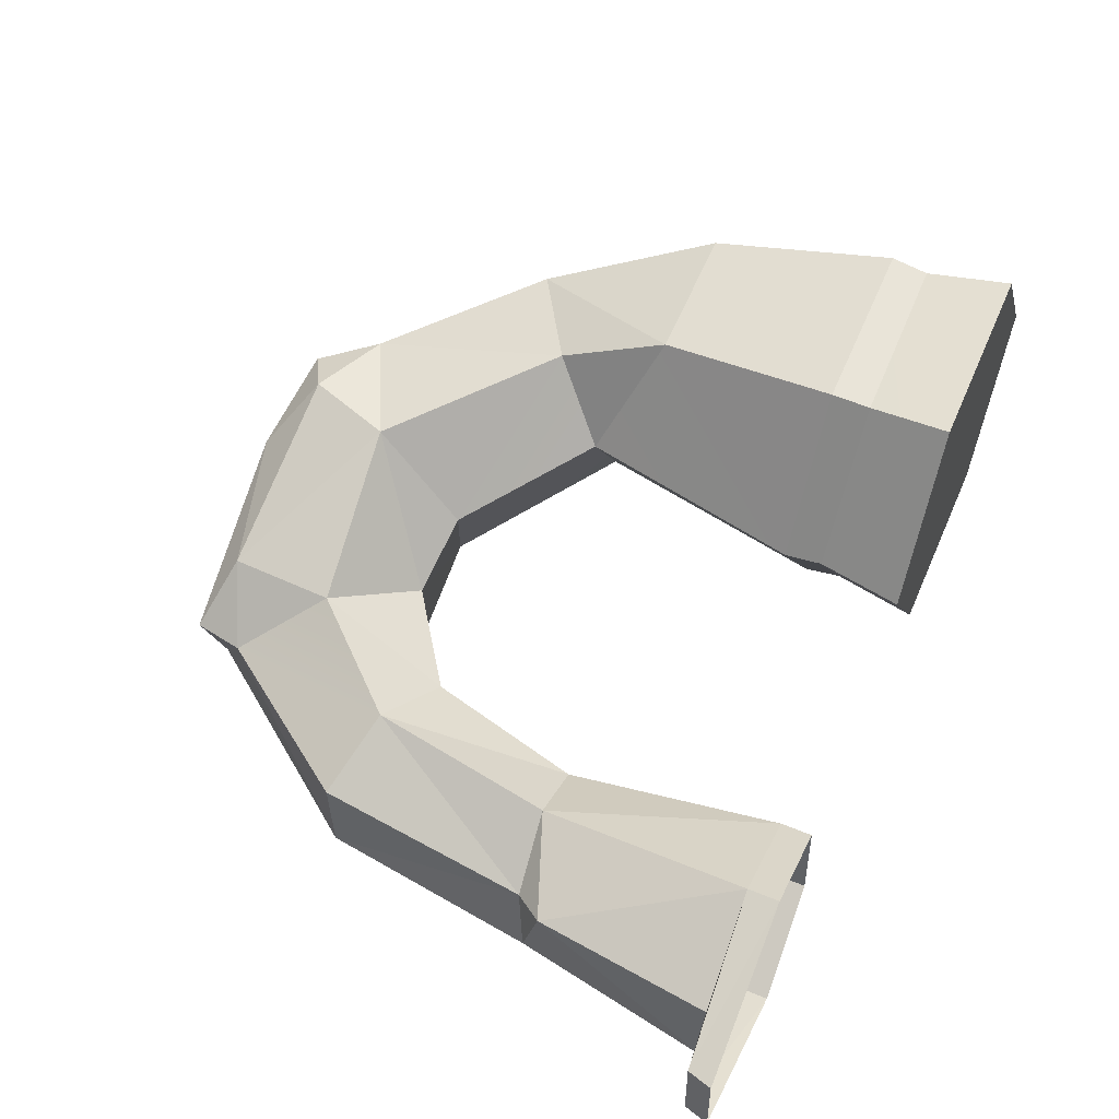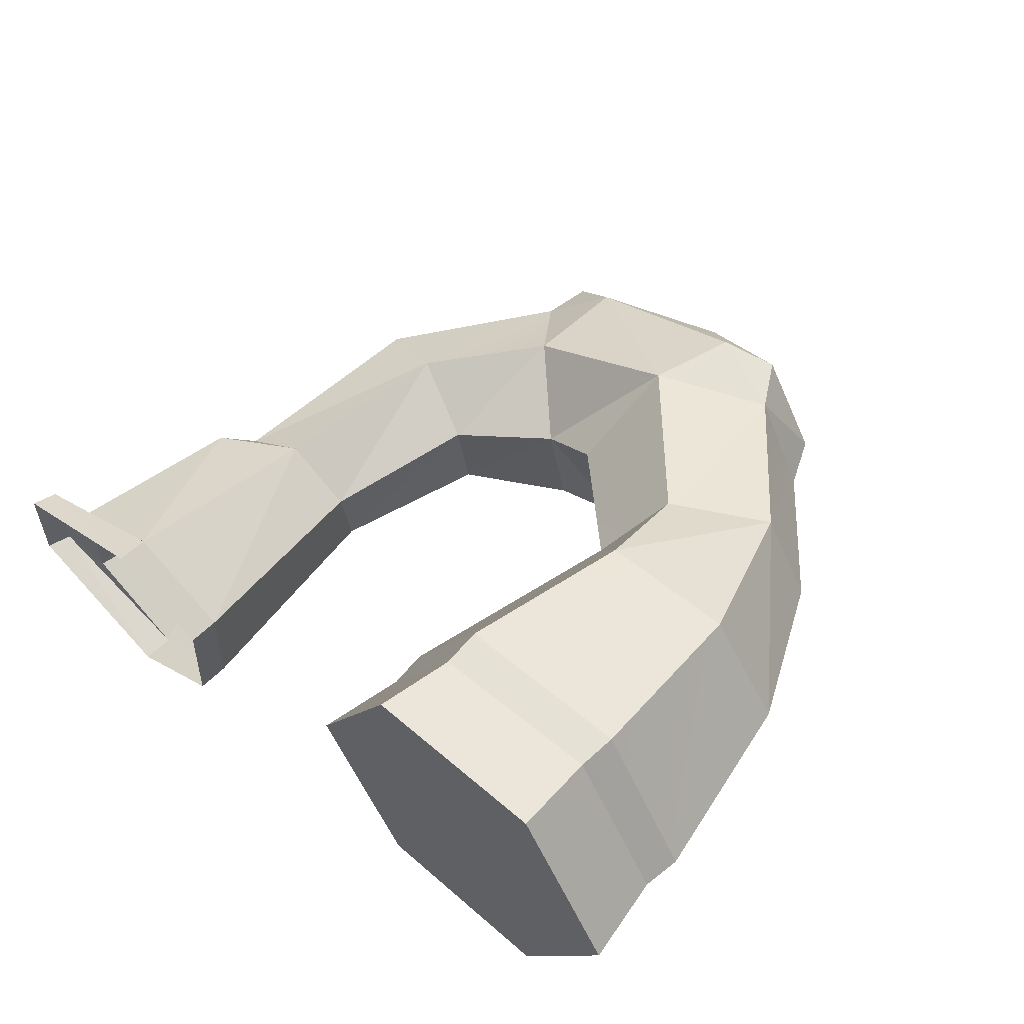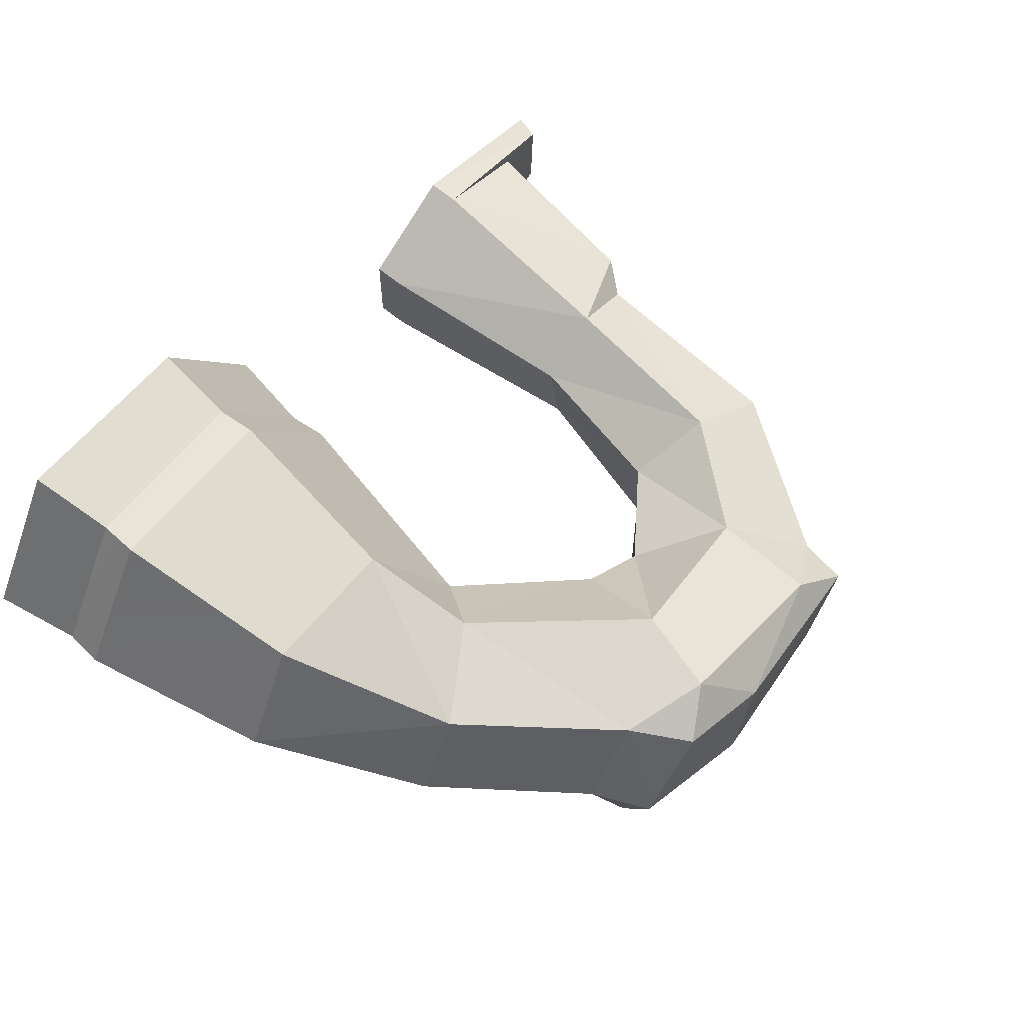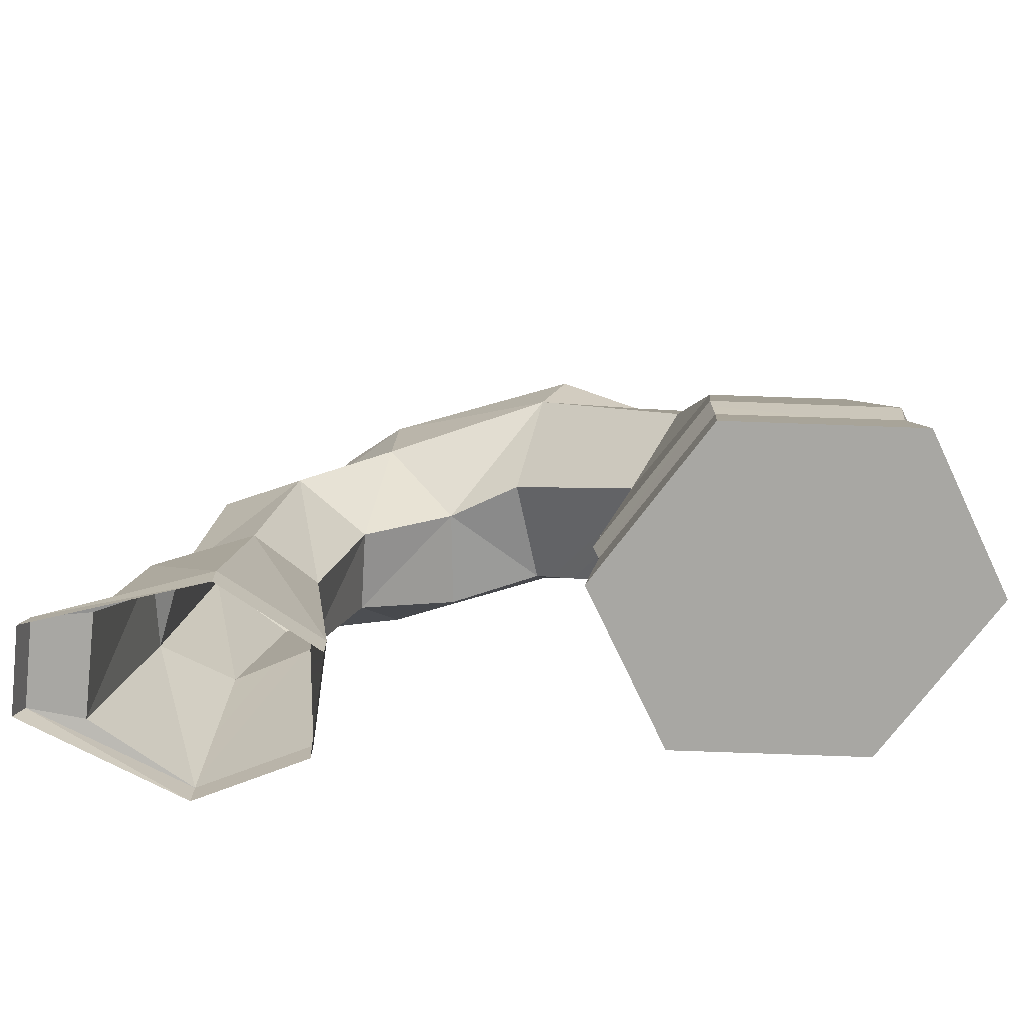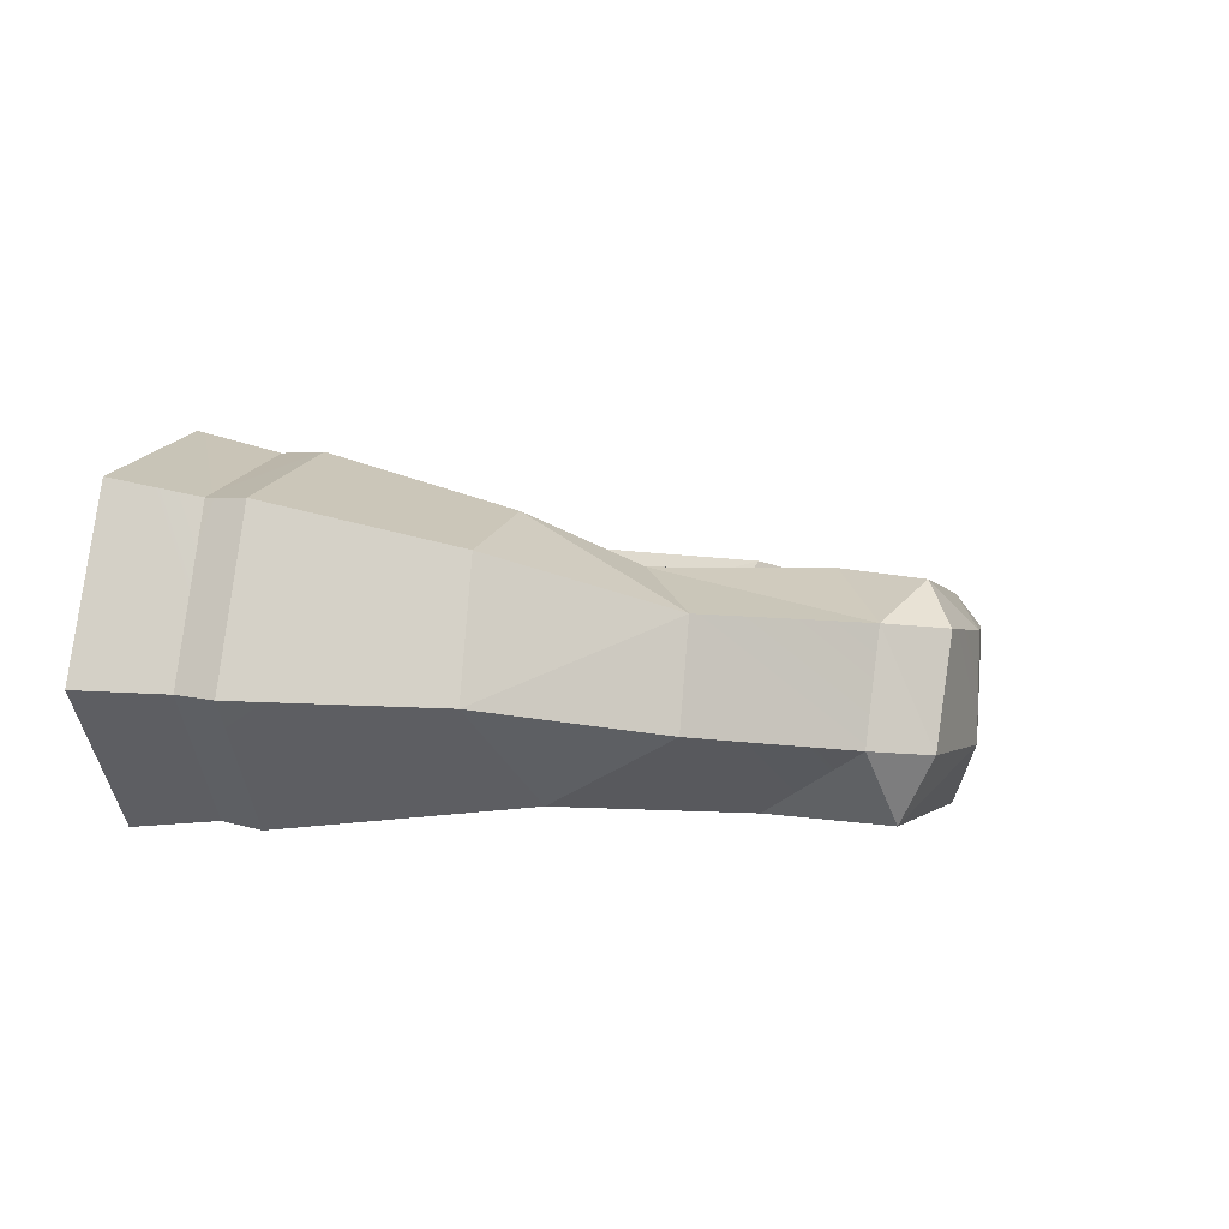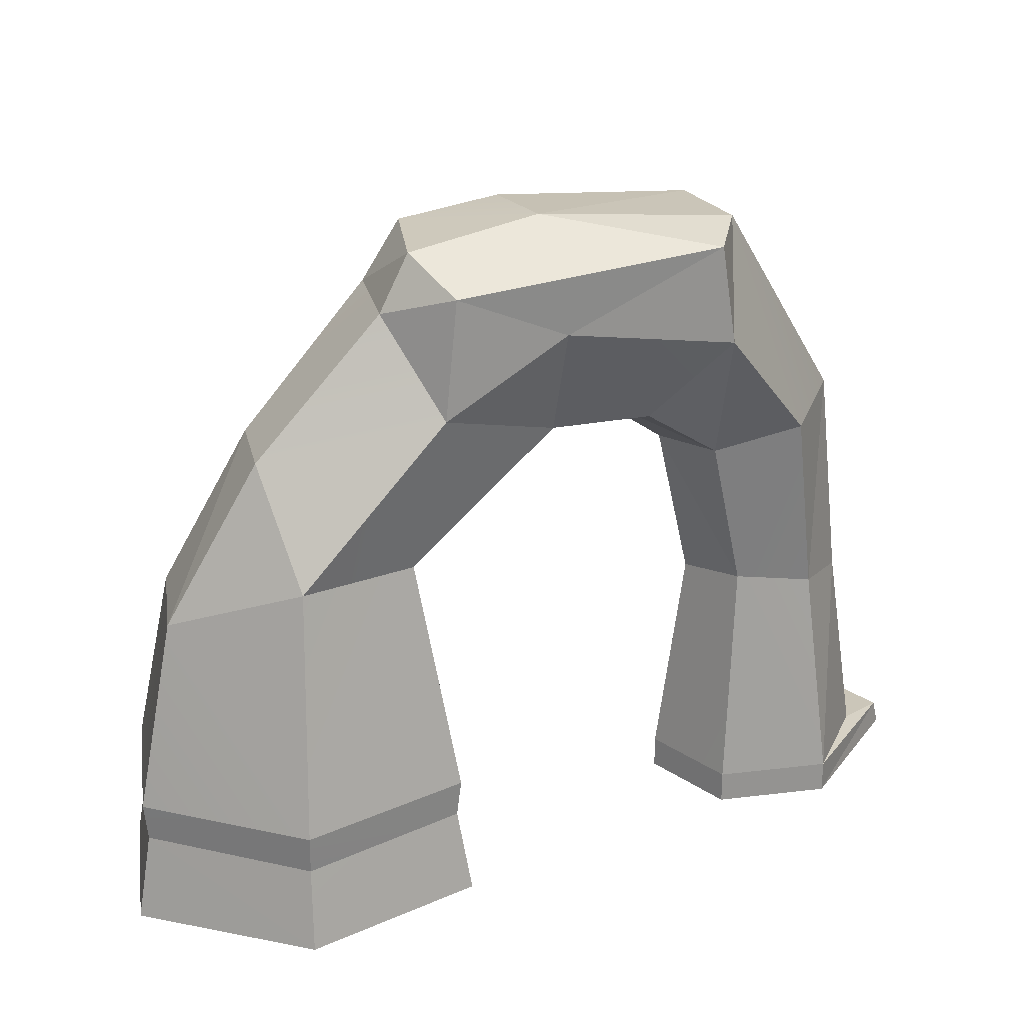
<metadata>
{"format":"obj","ext":"obj","renderer":"f3d","projection":"perspective","resolution":1024,"background":"white","views":[{"elev":54.3,"azim":-66.3,"up":"+Z"},{"elev":56.5,"azim":44.0,"up":"+Z"},{"elev":67.9,"azim":129.1,"up":"+Z"},{"elev":-74.5,"azim":-7.8,"up":"+Y"},{"elev":21.6,"azim":104.1,"up":"+Z"},{"elev":23.3,"azim":137.7,"up":"+Y"}]}
</metadata>
<code>
g Rock_Arch_02_Collider
v -3.186 0.283 -1.853
v -3.089 2.881 -1.501
v -4.012 2.713 -1.13
v -3.186 0.283 -1.853
v -1.943 0.3225 -1.192
v -2.233 3.037 -1.048
v -3.089 2.881 -1.501
v -1.938 0.3496 0.03037
v -3.209 0.3233 0.6696
v -3.052 2.871 0.3521
v -4.45 0.273 -1.198
v -4.012 2.713 -1.13
v -4.175 2.44 -0.04598
v -1.938 0.3496 0.03037
v -2.229 2.904 -0.1461
v -2.233 3.037 -1.048
v -1.943 0.3225 -1.192
v -3.209 0.3233 0.6696
v -4.48 0.2753 0.03971
v -4.175 2.44 -0.04598
v -2.233 3.037 -1.048
v -1.724 4.886 -1.041
v -2.675 5.116 -1.582
v -3.089 2.881 -1.501
v -3.052 2.871 0.3521
v -4.175 2.44 -0.04598
v -3.882 2.804 -0.2114
v -2.229 2.904 -0.1461
v -3.052 2.871 0.3521
v -2.724 5.098 0.495
v -4.012 2.713 -1.13
v -3.662 5.345 -1.091
v -3.882 2.804 -0.2114
v -2.233 3.037 -1.048
v -2.229 2.904 -0.1461
v -1.797 4.775 -0.01907
v -3.089 2.881 -1.501
v -2.675 5.116 -1.582
v -3.662 5.345 -1.091
v -1.724 4.886 -1.041
v -0.5402 5.644 -1.047
v -1.258 6.555 -1.699
v -2.724 5.098 0.495
v -3.882 2.804 -0.2114
v -3.651 5.38 -0.03629
v -1.797 4.775 -0.01907
v -2.724 5.098 0.495
v -1.624 6.342 0.7216
v -3.662 5.345 -1.091
v -1.765 7.864 -1.13
v -2.342 7.253 0.06919
v -1.724 4.886 -1.041
v -1.797 4.775 -0.01907
v -0.7236 5.537 0.1636
v -2.724 5.098 0.495
v -3.651 5.38 -0.03629
v -2.342 7.253 0.06919
v -1.624 6.342 0.7216
v -2.675 5.116 -1.582
v -1.258 6.555 -1.699
v -1.765 7.864 -1.13
v -3.662 5.345 -1.091
v -0.7236 5.537 0.1636
v 0.07576 5.4 0.7103
v 0.5183 5.622 -0.5262
v 0.04734 8.021 0.9688
v 1.187 7.849 1.419
v 0.616 7.51 1.715
v -0.5402 5.644 -1.047
v 0.5183 5.622 -0.5262
v 0.6781 6.893 -0.9339
v -1.258 6.555 -1.699
v -0.7236 5.537 0.1636
v -1.624 6.342 0.7216
v 0.3005 6.509 1.635
v -1.581 7.585 0.74
v -2.245 7.832 0.1006
v 0.04734 8.021 0.9688
v 0.4481 8.1 -0.1771
v 1.947 7.831 0.3364
v 1.187 7.849 1.419
v 0.04734 8.021 0.9688
v -1.765 7.864 -1.13
v -1.258 6.555 -1.699
v -1.086 7.723 -1.632
v 0.4481 8.1 -0.1771
v -1.086 7.723 -1.632
v 1.955 7.477 -0.4984
v 0.5183 5.622 -0.5262
v 0.07576 5.4 0.7103
v 1.452 4.154 1.211
v 2.205 4.175 0.02431
v 1.616 7.162 1.577
v 3.043 5.507 2.07
v 1.944 4.819 2.087
v 2.089 6.073 -0.4539
v 3.7 4.229 0.1687
v 3.648 5.556 1.037
v 2.277 7.159 0.453
v 2.089 6.073 -0.4539
v 0.5183 5.622 -0.5262
v 2.205 4.175 0.02431
v 3.7 4.229 0.1687
v 0.07576 5.4 0.7103
v 0.3005 6.509 1.635
v 1.944 4.819 2.087
v 1.452 4.154 1.211
v 2.277 7.159 0.453
v 3.648 5.556 1.037
v 3.043 5.507 2.07
v 1.616 7.162 1.577
v 1.944 4.819 2.087
v 2.154 3.566 2.649
v 1.452 4.154 1.211
v 3.043 5.507 2.07
v 3.648 5.556 1.037
v 4.623 3.671 1.545
v 3.043 5.507 2.07
v 3.791 3.575 2.813
v 2.154 3.566 2.649
v 3.791 3.575 2.813
v 4.029 1.42 3.234
v 1.909 1.409 3.026
v 2.154 3.566 2.649
v 4.623 3.671 1.545
v 3.7 4.229 0.1687
v 4.065 1.401 -0.2623
v 5.101 1.439 1.595
v 2.205 4.175 0.02431
v 1.941 1.413 -0.4713
v 4.065 1.401 -0.2623
v 3.7 4.229 0.1687
v 2.154 3.566 2.649
v 1.909 1.409 3.026
v 0.871 1.44 1.171
v 1.452 4.154 1.211
v 3.791 3.575 2.813
v 4.623 3.671 1.545
v 5.101 1.439 1.595
v 4.029 1.42 3.234
v 1.452 4.154 1.211
v 0.871 1.44 1.171
v 1.941 1.413 -0.4713
v 2.205 4.175 0.02431
v 4.065 1.401 -0.2623
v 4.038 0.95 -0.2226
v 5.052 1.001 1.588
v 5.101 1.439 1.595
v 4.065 1.401 -0.2623
v 1.941 1.413 -0.4713
v 1.974 0.9795 -0.4289
v 4.038 0.95 -0.2226
v 1.909 1.409 3.026
v 1.934 0.95 2.984
v 0.9202 1.001 1.173
v 0.871 1.44 1.171
v 4.029 1.42 3.234
v 5.101 1.439 1.595
v 5.052 1.001 1.588
v 3.999 0.9795 3.19
v 1.941 1.413 -0.4713
v 0.871 1.44 1.171
v 0.9202 1.001 1.173
v 1.974 0.9795 -0.4289
v 1.909 1.409 3.026
v 4.029 1.42 3.234
v 3.999 0.9795 3.19
v 1.934 0.95 2.984
v 1.974 0.9795 -0.4289
v 1.879 -0.01473 -0.5892
v 4.13 -0.01473 -0.3636
v 4.038 0.95 -0.2226
v 0.9202 1.001 1.173
v 1.934 0.95 2.984
v 1.842 -0.01473 3.125
v 0.7346 -0.01473 1.155
v 5.052 1.001 1.588
v 5.238 -0.01473 1.606
v 4.094 -0.01473 3.35
v 3.999 0.9795 3.19
v 0.9202 1.001 1.173
v 0.7346 -0.01473 1.155
v 1.879 -0.01473 -0.5892
v 1.974 0.9795 -0.4289
v 3.999 0.9795 3.19
v 4.094 -0.01473 3.35
v 1.842 -0.01473 3.125
v 1.934 0.95 2.984
v 5.052 1.001 1.588
v 4.038 0.95 -0.2226
v 4.13 -0.01473 -0.3636
v 5.238 -0.01473 1.606
v 0.3005 6.509 1.635
v -1.624 6.342 0.7216
v -1.581 7.585 0.74
v -1.258 6.555 -1.699
v 0.6781 6.893 -0.9339
v -1.086 7.723 -1.632
v -2.342 7.253 0.06919
v -2.245 7.832 0.1006
v -1.581 7.585 0.74
v 1.616 7.162 1.577
v 0.3005 6.509 1.635
v 0.616 7.51 1.715
v -2.245 7.832 0.1006
v -1.765 7.864 -1.13
v 0.4481 8.1 -0.1771
v 1.842 -0.01473 3.125
v 4.13 -0.01473 -0.3636
v 1.879 -0.01473 -0.5892
v 0.7346 -0.01473 1.155
v 4.094 -0.01473 3.35
v 5.238 -0.01473 1.606
v 1.616 7.162 1.577
v 1.187 7.849 1.419
v 1.947 7.831 0.3364
v 2.277 7.159 0.453
v 1.947 7.831 0.3364
v 1.955 7.477 -0.4984
v -3.186 0.283 -1.853
v -4.012 2.713 -1.13
v -4.45 0.273 -1.198
v -1.938 0.3496 0.03037
v -3.052 2.871 0.3521
v -2.229 2.904 -0.1461
v -4.45 0.273 -1.198
v -4.175 2.44 -0.04598
v -4.48 0.2753 0.03971
v -3.209 0.3233 0.6696
v -4.175 2.44 -0.04598
v -3.052 2.871 0.3521
v -4.175 2.44 -0.04598
v -4.012 2.713 -1.13
v -3.882 2.804 -0.2114
v -2.229 2.904 -0.1461
v -2.724 5.098 0.495
v -1.797 4.775 -0.01907
v -2.233 3.037 -1.048
v -1.797 4.775 -0.01907
v -1.724 4.886 -1.041
v -3.052 2.871 0.3521
v -3.882 2.804 -0.2114
v -2.724 5.098 0.495
v -3.089 2.881 -1.501
v -3.662 5.345 -1.091
v -4.012 2.713 -1.13
v -1.724 4.886 -1.041
v -1.258 6.555 -1.699
v -2.675 5.116 -1.582
v -3.662 5.345 -1.091
v -3.651 5.38 -0.03629
v -3.882 2.804 -0.2114
v -1.797 4.775 -0.01907
v -1.624 6.342 0.7216
v -0.7236 5.537 0.1636
v -3.662 5.345 -1.091
v -2.342 7.253 0.06919
v -3.651 5.38 -0.03629
v -1.724 4.886 -1.041
v -0.7236 5.537 0.1636
v -0.5402 5.644 -1.047
v -0.7236 5.537 0.1636
v 0.5183 5.622 -0.5262
v -0.5402 5.644 -1.047
v -0.7236 5.537 0.1636
v 0.3005 6.509 1.635
v 0.07576 5.4 0.7103
v -1.581 7.585 0.74
v 0.04734 8.021 0.9688
v 0.616 7.51 1.715
v 0.5183 5.622 -0.5262
v 2.089 6.073 -0.4539
v 0.6781 6.893 -0.9339
v 0.4481 8.1 -0.1771
v 1.955 7.477 -0.4984
v 1.947 7.831 0.3364
v 1.616 7.162 1.577
v 1.944 4.819 2.087
v 0.3005 6.509 1.635
v 3.043 5.507 2.07
v 4.623 3.671 1.545
v 3.791 3.575 2.813
v 3.043 5.507 2.07
v 2.154 3.566 2.649
v 1.944 4.819 2.087
v 3.648 5.556 1.037
v 3.7 4.229 0.1687
v 4.623 3.671 1.545
v 0.3005 6.509 1.635
v -1.581 7.585 0.74
v 0.616 7.51 1.715
v -1.086 7.723 -1.632
v 0.4481 8.1 -0.1771
v -1.765 7.864 -1.13
v 1.955 7.477 -0.4984
v 0.6781 6.893 -0.9339
v 2.089 6.073 -0.4539
v 0.6781 6.893 -0.9339
v 1.955 7.477 -0.4984
v -1.086 7.723 -1.632
v 2.277 7.159 0.453
v 1.616 7.162 1.577
v 1.947 7.831 0.3364
v -2.342 7.253 0.06919
v -1.581 7.585 0.74
v -1.624 6.342 0.7216
v -2.245 7.832 0.1006
v 0.4481 8.1 -0.1771
v 0.04734 8.021 0.9688
v 0.616 7.51 1.715
v 1.187 7.849 1.419
v 1.616 7.162 1.577
v 2.277 7.159 0.453
v 1.955 7.477 -0.4984
v 2.089 6.073 -0.4539
v -1.765 7.864 -1.13
v -2.245 7.832 0.1006
v -2.342 7.253 0.06919
v -4.48 0.2753 0.03971
v -3.209 0.3233 0.6696
v -5.139 0.2225 -0.0926
v -3.209 0.3233 0.6696
v -1.938 0.3496 0.03037
v -1.938 -0.02828 0.03037
v -3.209 -0.05461 0.6696
v -5.139 0.2225 -0.0926
v -3.209 0.3233 0.6696
v -3.209 -0.05461 0.6696
v -3.186 0.283 -1.853
v -3.186 -0.0949 -1.853
v -1.943 -0.05542 -1.192
v -1.943 0.3225 -1.192
v -1.943 0.3225 -1.192
v -1.943 -0.05542 -1.192
v -1.938 -0.02828 0.03037
v -1.938 0.3496 0.03037
v -4.45 0.273 -1.198
v -4.48 0.2753 0.03971
v -5.139 0.2225 -0.0926
v -5.109 0.2201 -1.14
v -5.139 0.2225 -0.0926
v -5.226 -0.07904 -0.0926
v -5.196 -0.08137 -1.14
v -5.109 0.2201 -1.14
v -4.45 0.273 -1.198
v -5.109 0.2201 -1.14
v -3.186 0.283 -1.853
v -5.109 0.2201 -1.14
v -5.196 -0.08137 -1.14
v -3.186 -0.0949 -1.853
v -5.139 0.2225 -0.0926
v -3.209 -0.05461 0.6696
v -5.226 -0.07904 -0.0926
v -5.109 0.2201 -1.14
v -3.186 -0.0949 -1.853
v -3.186 0.283 -1.853
f 3 2 1
f 6 5 4
f 7 6 4
f 10 9 8
f 13 12 11
f 16 15 14
f 17 16 14
f 20 19 18
f 23 22 21
f 24 23 21
f 27 26 25
f 30 29 28
f 33 32 31
f 36 35 34
f 39 38 37
f 42 41 40
f 45 44 43
f 48 47 46
f 51 50 49
f 54 53 52
f 57 56 55
f 58 57 55
f 61 60 59
f 62 61 59
f 65 64 63
f 68 67 66
f 71 70 69
f 72 71 69
f 75 74 73
f 78 77 76
f 81 80 79
f 82 81 79
f 85 84 83
f 88 87 86
f 91 90 89
f 92 91 89
f 95 94 93
f 98 97 96
f 99 98 96
f 102 101 100
f 103 102 100
f 106 105 104
f 107 106 104
f 110 109 108
f 111 110 108
f 114 113 112
f 117 116 115
f 120 119 118
f 123 122 121
f 124 123 121
f 127 126 125
f 128 127 125
f 131 130 129
f 132 131 129
f 135 134 133
f 136 135 133
f 139 138 137
f 140 139 137
f 143 142 141
f 144 143 141
f 147 146 145
f 148 147 145
f 151 150 149
f 152 151 149
f 155 154 153
f 156 155 153
f 159 158 157
f 160 159 157
f 163 162 161
f 164 163 161
f 167 166 165
f 168 167 165
f 171 170 169
f 172 171 169
f 175 174 173
f 176 175 173
f 179 178 177
f 180 179 177
f 183 182 181
f 184 183 181
f 187 186 185
f 188 187 185
f 191 190 189
f 192 191 189
f 195 194 193
f 198 197 196
f 201 200 199
f 204 203 202
f 207 206 205
f 210 209 208
f 211 210 208
f 208 209 212
f 209 213 212
f 216 215 214
f 219 218 217
f 222 221 220
f 225 224 223
f 228 227 226
f 231 230 229
f 234 233 232
f 237 236 235
f 240 239 238
f 243 242 241
f 246 245 244
f 249 248 247
f 252 251 250
f 255 254 253
f 258 257 256
f 261 260 259
f 264 263 262
f 267 266 265
f 270 269 268
f 273 272 271
f 276 275 274
f 279 278 277
f 282 281 280
f 285 284 283
f 288 287 286
f 291 290 289
f 294 293 292
f 297 296 295
f 300 299 298
f 303 302 301
f 306 305 304
f 309 308 307
f 312 311 310
f 315 314 313
f 318 317 316
f 321 320 319
f 324 323 322
f 325 324 322
f 328 327 326
f 331 330 329
f 332 331 329
f 335 334 333
f 336 335 333
f 339 338 337
f 340 339 337
f 343 342 341
f 344 343 341
f 347 346 345
f 350 349 348
f 353 352 351
f 356 355 354

</code>
